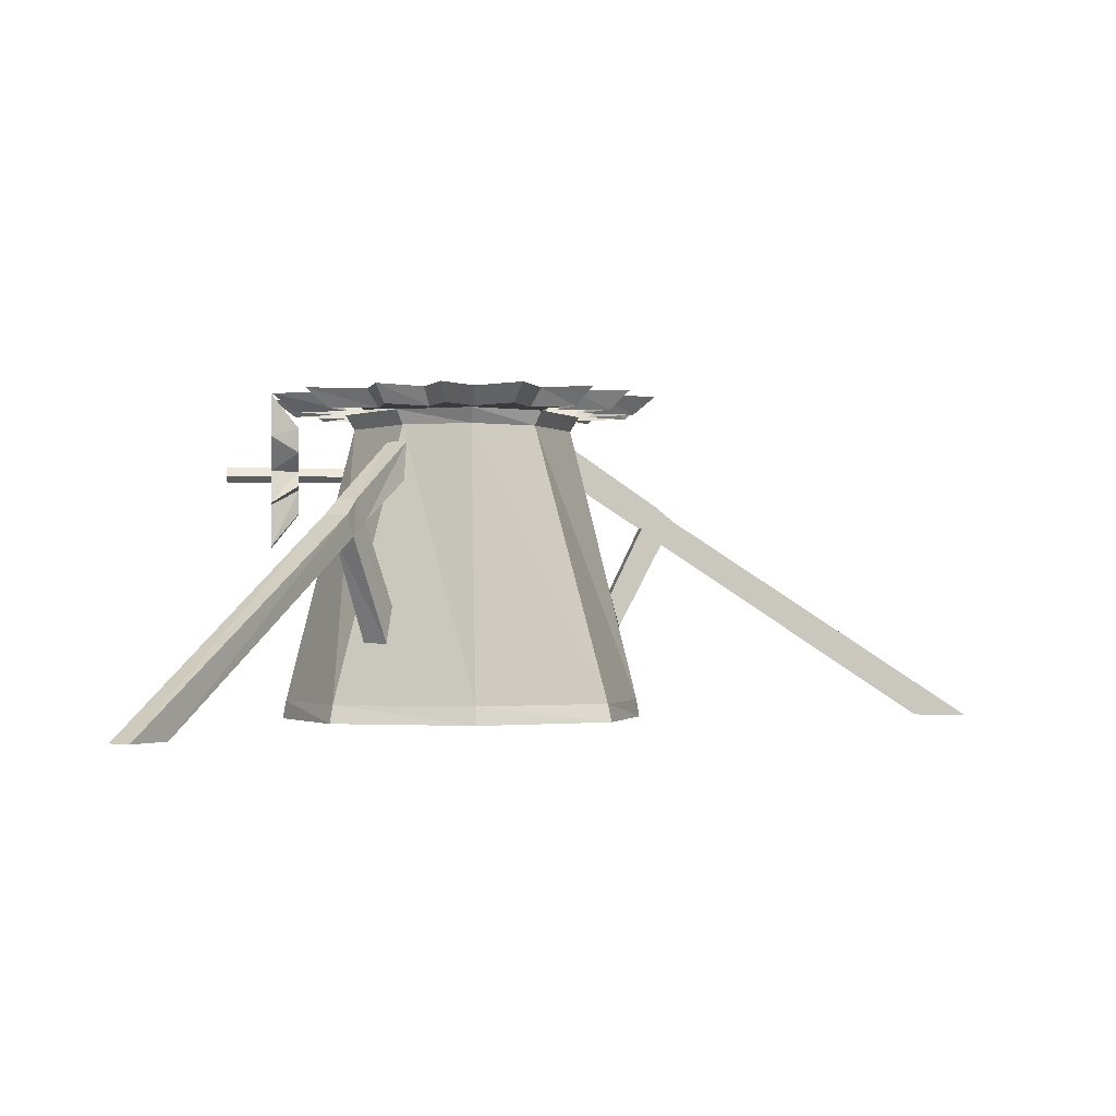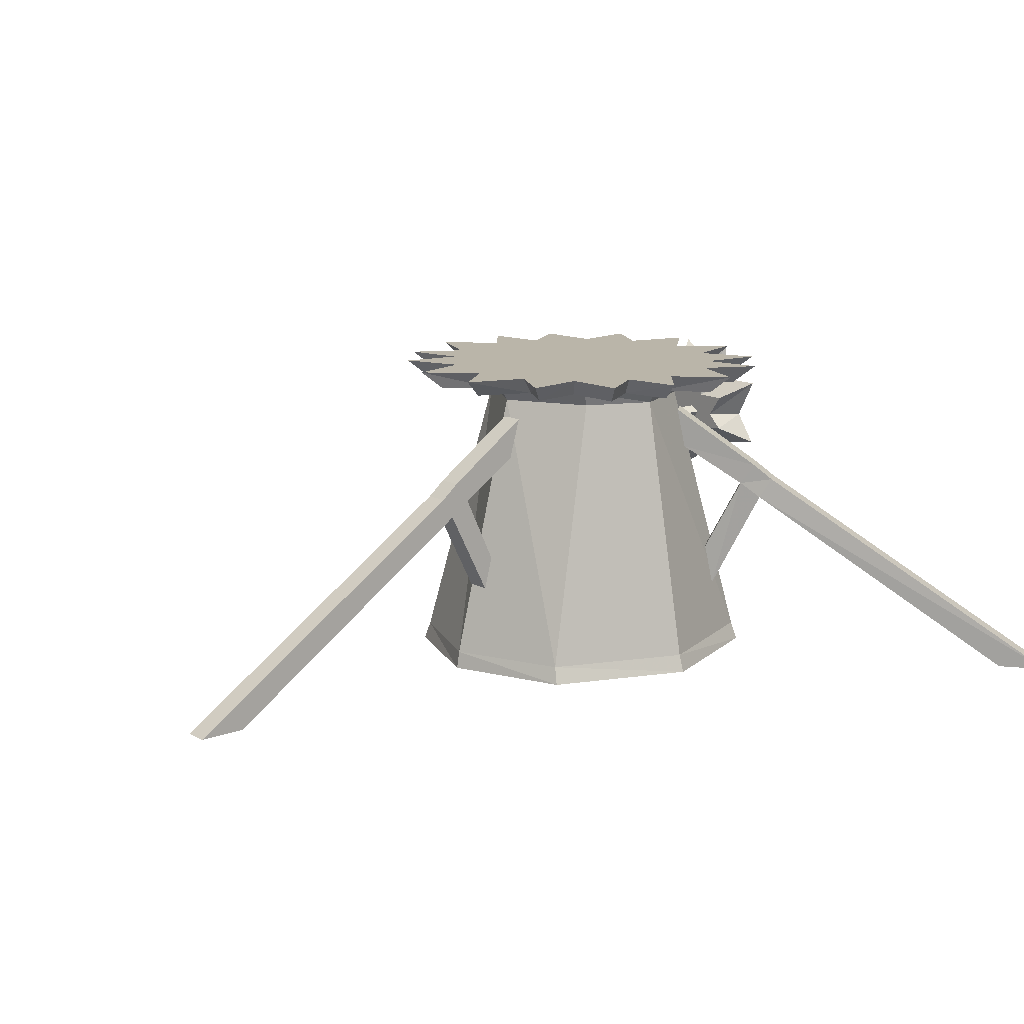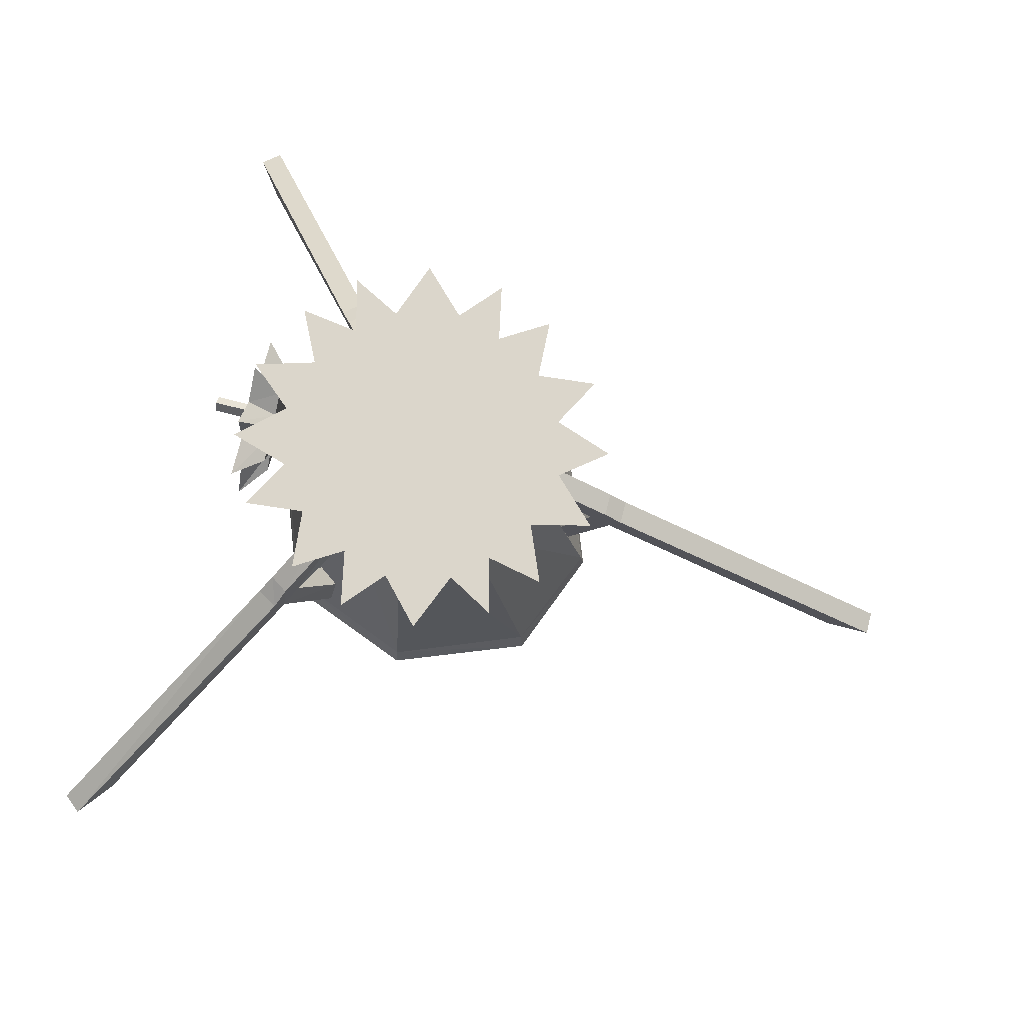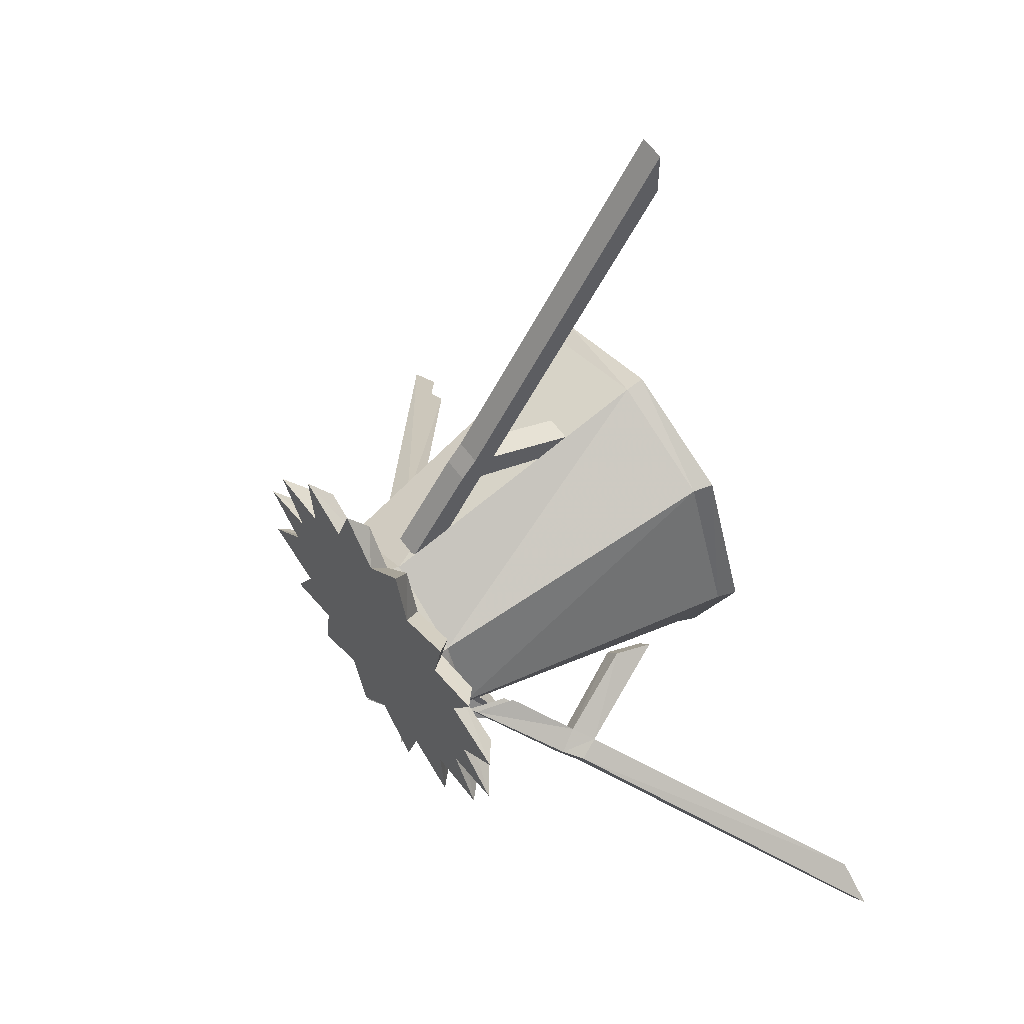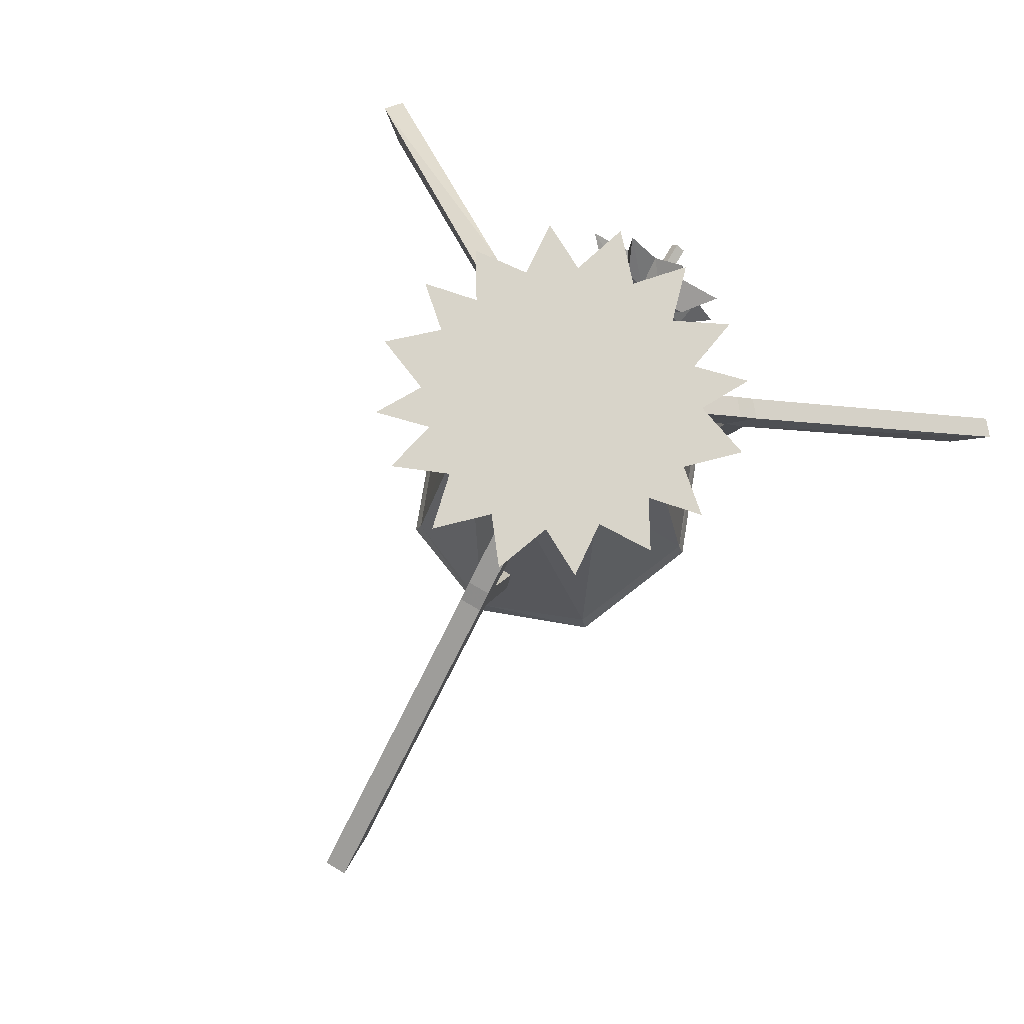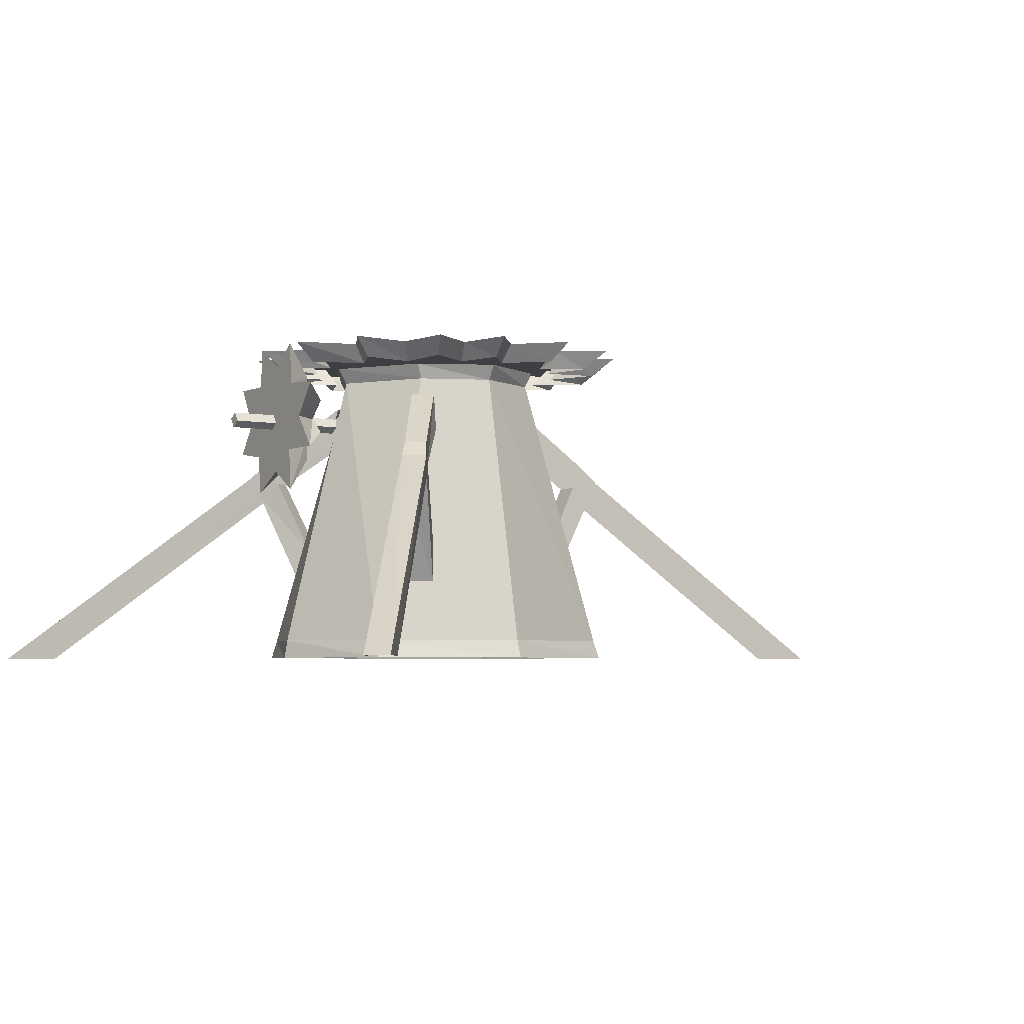
<metadata>
{"format":"obj","ext":"obj","renderer":"f3d","projection":"perspective","resolution":1024,"background":"white","views":[{"elev":-1.1,"azim":-96.6,"up":"+Y"},{"elev":13.5,"azim":50.3,"up":"+Y"},{"elev":73.6,"azim":-75.5,"up":"+Y"},{"elev":59.3,"azim":-125.8,"up":"+Z"},{"elev":75.4,"azim":30.7,"up":"+Y"},{"elev":-4.1,"azim":-123.5,"up":"+Y"}]}
</metadata>
<code>
v 0.3281 0.2031 -0.2266
v 0.3125 0.3125 -0.2109
v 0.3906 0.5078 -0.2734
v 0.4375 0.4688 -0.3047
v 0.2891 0.2031 -0.2734
v 0.2734 0.3125 -0.2578
v 0.3516 0.5078 -0.3203
v 0.3984 0.4688 -0.3516
v 0.3828 0.5625 -0.3438
v 0.2031 0.7188 -0.2031
v 0.2266 0.6094 -0.2188
v 0.4219 0.5625 -0.2969
v 0.4219 0.5234 -0.375
v 0.4609 0.5234 -0.3281
v 0.2578 0.6094 -0.1719
v 0.2422 0.7188 -0.1562
v 1.094 0 -0.8203
v 0.9922 0 -0.7422
v 0.9531 0 -0.7891
v 1.055 0 -0.8672
v 0 0.2422 0.4219
v 0 0.3281 0.3984
v 0 0.5078 0.4844
v 0 0.4688 0.5391
v 0.0625 0.2422 0.4219
v 0.0625 0.3281 0.3984
v 0.0625 0.5078 0.4844
v 0.0625 0.4688 0.5391
v 0.0625 0.5625 0.5234
v 0.0625 0.7188 0.2969
v 0.0625 0.6094 0.3281
v 0 0.5625 0.5234
v 0.0625 0.5234 0.5703
v 0 0.5234 0.5703
v 0 0.6094 0.3281
v 0 0.7188 0.2969
v 0 0 1.375
v 0 0 1.25
v 0.0625 0 1.25
v 0.0625 0 1.375
v -0.3125 0.2031 -0.2734
v -0.2891 0.2969 -0.2578
v -0.3828 0.5078 -0.3203
v -0.4219 0.4688 -0.3516
v -0.3516 0.2031 -0.2188
v -0.3281 0.2969 -0.2031
v -0.4141 0.5078 -0.2734
v -0.4609 0.4688 -0.3047
v -0.4453 0.5625 -0.2969
v -0.2656 0.7188 -0.1641
v -0.2891 0.6172 -0.1719
v -0.4141 0.5625 -0.3438
v -0.4844 0.5234 -0.3203
v -0.4531 0.5234 -0.375
v -0.25 0.6172 -0.2266
v -0.2266 0.7188 -0.2109
v -1.094 0 -0.8516
v -0.9922 0 -0.7812
v -1.031 0 -0.7266
v -1.133 0 -0.8047
v -0.3516 0.8047 0
v -0.4453 0.8047 -0.07812
v -0.5078 0.8516 -0.09375
v -0.3984 0.8516 0
v -0.4531 0.8047 0.09375
v -0.5156 0.8516 0.1094
v -0.3203 0.8047 0.1484
v -0.3594 0.8516 0.1719
v -0.375 0.8047 0.2578
v -0.4297 0.8516 0.2969
v -0.2422 0.8047 0.2266
v -0.2812 0.8516 0.2578
v -0.2734 0.8047 0.3594
v -0.3125 0.8516 0.4062
v -0.1406 0.8047 0.3047
v -0.1641 0.8516 0.3438
v -0.1016 0.8047 0.4453
v -0.125 0.8516 0.5
v -0.007812 0.8047 0.3359
v -0.007812 0.8516 0.3828
v 0.0625 0.8047 0.4453
v 0.08594 0.8516 0.5
v 0.125 0.8047 0.3047
v 0.1406 0.8516 0.3438
v 0.2734 0.8516 0.4141
v 0.2344 0.8047 0.3672
v 0.2578 0.8516 0.2578
v 0.2188 0.8047 0.2266
v 0.3672 0.8047 0.2188
v 0.4141 0.8516 0.25
v 0.2969 0.8047 0.1016
v 0.3359 0.8516 0.125
v 0.4844 0.8516 0.09375
v 0.4297 0.8047 0.07031
v 0.3281 0.8047 0
v 0.375 0.8516 0
v 0.4922 0.8516 -0.1172
v 0.4375 0.8047 -0.09375
v 0.2969 0.8047 -0.1562
v 0.3359 0.8516 -0.1719
v 0.3594 0.8047 -0.2656
v 0.4062 0.8516 -0.3047
v 0.2188 0.8047 -0.2344
v 0.2578 0.8516 -0.2656
v 0.2422 0.8047 -0.3672
v 0.2812 0.8516 -0.4219
v 0.125 0.8047 -0.3125
v 0.1406 0.8516 -0.3516
v 0.07812 0.8047 -0.4453
v 0.09375 0.8516 -0.5078
v -0.007812 0.8047 -0.3438
v -0.007812 0.8516 -0.3906
v -0.09375 0.8047 -0.4453
v -0.1172 0.8516 -0.5078
v -0.1406 0.8047 -0.3125
v -0.1641 0.8516 -0.3516
v -0.2578 0.8047 -0.3672
v -0.2969 0.8516 -0.4219
v -0.2422 0.8047 -0.2344
v -0.2812 0.8516 -0.2656
v -0.3906 0.8047 -0.2266
v -0.4375 0.8516 -0.25
v -0.3203 0.8047 -0.1094
v -0.3594 0.8516 -0.125
v -0.007812 0.8516 0
v 0 0.6406 -0.5078
v 0.02344 0.625 -0.5078
v 0.02344 0.625 -0.625
v 0 0.6406 -0.625
v 0.01562 0.6641 -0.5078
v 0.01562 0.6641 -0.625
v 0.03906 0.6484 -0.5078
v 0.03906 0.6484 -0.625
v 0.03906 0.6484 -0.3203
v 0.01562 0.6641 -0.3125
v 0.01562 0.6641 -0.4375
v 0.03906 0.6484 -0.4375
v 0.02344 0.625 -0.3203
v 0.02344 0.625 -0.4375
v 0 0.6406 -0.3203
v 0 0.6406 -0.4375
v 0.1328 0.7031 -0.4375
v 0.05469 0.7031 -0.4375
v 0.09375 0.75 -0.5078
v 0.2031 0.75 -0.5078
v 0.09375 0.6484 -0.4375
v 0 0.6484 -0.4375
v 0 0.7344 -0.4375
v 0.05469 0.7656 -0.4375
v 0.08594 0.8516 -0.5078
v 0 0.7969 -0.5078
v 0 0.6484 -0.5078
v 0.1484 0.6484 -0.5078
v 0.1328 0.6094 -0.4375
v 0.0625 0.6016 -0.4375
v 0 0.5703 -0.4375
v -0.04688 0.6016 -0.4375
v -0.07812 0.6484 -0.4375
v -0.04688 0.7031 -0.4375
v -0.04688 0.7656 -0.4375
v -0.07812 0.8516 -0.5078
v -0.08594 0.7422 -0.5078
v -0.1328 0.6484 -0.5078
v -0.07812 0.5625 -0.5078
v 0 0.5078 -0.5078
v 0.1016 0.5547 -0.5078
v 0.2031 0.5703 -0.5078
v 0.09375 0.4531 -0.5078
v 0.05469 0.5391 -0.4375
v -0.08594 0.4531 -0.5078
v -0.04688 0.5391 -0.4375
v -0.125 0.6094 -0.4375
v -0.1953 0.5625 -0.5078
v -0.125 0.6953 -0.4375
v -0.1953 0.7344 -0.5078
v -0.2891 0.7656 0
v -0.2109 0.7656 0.1719
v -0.2891 0.04688 0.3516
v -0.4297 0.04688 0
v -0.2109 0.7656 -0.1719
v -0.2188 0.8047 -0.1875
v -0.3125 0.8047 0
v -0.2188 0.8047 0.1875
v 0 0.7656 0.2891
v 0 0.04688 0.4688
v 0 0 0.4766
v -0.3047 0 0.3594
v -0.4453 0 0
v -0.2891 0.04688 -0.3516
v 0 0.7656 -0.2891
v 0 0.8047 -0.3125
v 0.2109 0.7656 0.1719
v 0.2891 0.7656 0
v 0.4297 0.04688 0
v 0.2891 0.04688 0.3516
v 0 0.8047 0.3125
v 0.2188 0.8047 0.1875
v 0.3125 0.8047 0
v 0.2109 0.7656 -0.1719
v 0.2891 0.04688 -0.3516
v 0.3047 0 -0.3594
v 0.4453 0 0
v 0.3047 0 0.3594
v 0 0.04688 -0.4688
v 0 0 -0.4766
v -0.3047 0 -0.3594
v 0.2188 0.8047 -0.1875
f 1 2 3
f 1 3 4
f 1 4 5
f 1 5 6
f 1 6 2
f 2 6 7
f 2 7 3
f 6 5 8
f 6 8 7
f 7 8 9
f 7 9 10
f 7 10 11
f 5 4 8
f 12 9 13
f 12 13 14
f 12 14 3
f 12 3 15
f 12 15 16
f 12 16 9
f 9 16 10
f 3 14 4
f 4 14 17
f 4 17 18
f 9 8 13
f 13 8 19
f 13 19 20
f 13 20 14
f 14 20 17
f 21 22 23
f 21 23 24
f 21 24 25
f 21 25 26
f 21 26 22
f 22 26 27
f 22 27 23
f 26 25 28
f 26 28 27
f 27 28 29
f 27 29 30
f 27 30 31
f 25 24 28
f 32 29 33
f 32 33 34
f 32 34 23
f 32 23 35
f 32 35 36
f 32 36 29
f 29 36 30
f 23 34 24
f 24 34 37
f 24 37 38
f 29 28 33
f 33 28 39
f 33 39 40
f 33 40 34
f 34 40 37
f 41 42 43
f 41 43 44
f 41 44 45
f 41 45 46
f 41 46 42
f 42 46 47
f 42 47 43
f 46 45 48
f 46 48 47
f 47 48 49
f 47 49 50
f 47 50 51
f 45 44 48
f 52 49 53
f 52 53 54
f 52 54 43
f 52 43 55
f 52 55 56
f 52 56 49
f 49 56 50
f 43 54 44
f 44 54 57
f 44 57 58
f 49 48 53
f 53 48 59
f 53 59 60
f 53 60 54
f 54 60 57
f 61 62 63
f 61 63 64
f 61 64 65
f 65 64 66
f 65 66 67
f 67 66 68
f 67 68 69
f 69 68 70
f 69 70 71
f 71 70 72
f 71 72 73
f 73 72 74
f 73 74 75
f 75 74 76
f 75 76 77
f 77 76 78
f 77 78 79
f 79 78 80
f 79 80 81
f 81 80 82
f 81 82 83
f 83 82 84
f 83 84 85
f 83 85 86
f 86 85 87
f 86 87 88
f 88 87 89
f 89 87 90
f 89 90 91
f 91 90 92
f 91 92 93
f 91 93 94
f 94 93 95
f 95 93 96
f 95 96 97
f 95 97 98
f 98 97 99
f 99 97 100
f 99 100 101
f 101 100 102
f 101 102 103
f 103 102 104
f 103 104 105
f 105 104 106
f 105 106 107
f 107 106 108
f 107 108 109
f 109 108 110
f 109 110 111
f 111 110 112
f 111 112 113
f 113 112 114
f 113 114 115
f 115 114 116
f 115 116 117
f 117 116 118
f 117 118 119
f 119 118 120
f 119 120 121
f 121 120 122
f 121 122 123
f 123 122 124
f 123 124 62
f 62 124 63
f 63 124 64
f 64 124 125
f 64 125 68
f 64 68 66
f 74 72 76
f 76 72 125
f 76 125 80
f 76 80 78
f 70 68 72
f 72 68 125
f 122 120 124
f 124 120 125
f 125 120 116
f 125 116 112
f 125 112 108
f 125 108 104
f 125 104 100
f 125 100 96
f 125 96 92
f 125 92 87
f 125 87 84
f 125 84 80
f 80 84 82
f 118 116 120
f 114 112 116
f 110 108 112
f 106 104 108
f 102 100 104
f 97 96 100
f 96 93 92
f 92 90 87
f 87 85 84
f 126 127 128
f 126 128 129
f 126 129 130
f 130 129 131
f 130 131 132
f 132 131 133
f 132 133 127
f 127 133 128
f 128 133 129
f 129 133 131
f 134 135 136
f 134 136 137
f 134 137 138
f 138 137 139
f 138 139 140
f 140 139 141
f 140 141 135
f 135 141 136
f 142 143 144
f 142 144 145
f 142 145 146
f 142 146 143
f 143 146 147
f 143 147 148
f 143 148 149
f 143 149 150
f 143 150 144
f 144 150 151
f 144 151 152
f 144 152 153
f 144 153 145
f 145 153 146
f 146 153 154
f 146 154 155
f 146 155 147
f 147 155 156
f 147 156 157
f 147 157 158
f 147 158 159
f 147 159 148
f 148 159 160
f 148 160 161
f 148 161 151
f 148 151 149
f 149 151 150
f 160 159 162
f 160 162 161
f 161 162 151
f 151 162 152
f 152 162 163
f 152 163 164
f 152 164 165
f 152 165 166
f 152 166 153
f 153 166 167
f 153 167 154
f 154 167 166
f 154 166 155
f 155 166 168
f 155 168 169
f 155 169 156
f 156 169 165
f 156 165 170
f 156 170 171
f 156 171 157
f 157 171 170
f 157 170 164
f 157 164 172
f 157 172 158
f 158 172 173
f 158 173 163
f 158 163 174
f 158 174 159
f 159 174 175
f 159 175 162
f 162 175 163
f 163 175 174
f 172 164 173
f 173 164 163
f 169 168 165
f 165 168 166
f 170 165 164
f 176 177 178
f 176 178 179
f 176 179 180
f 176 180 181
f 176 181 182
f 176 182 177
f 177 182 183
f 177 183 184
f 177 184 185
f 177 185 178
f 178 185 186
f 178 186 187
f 178 187 179
f 179 187 188
f 179 188 189
f 179 189 180
f 180 189 190
f 180 190 191
f 180 191 181
f 192 193 194
f 192 194 195
f 192 195 184
f 192 184 196
f 192 196 197
f 192 197 193
f 193 197 198
f 193 198 199
f 193 199 200
f 193 200 194
f 194 200 201
f 194 201 202
f 194 202 195
f 195 202 203
f 195 203 185
f 195 185 184
f 199 190 204
f 199 204 200
f 200 204 205
f 200 205 201
f 190 189 204
f 204 189 206
f 204 206 205
f 183 196 184
f 198 207 199
f 199 207 190
f 190 207 191
f 185 203 186
f 189 188 206

</code>
